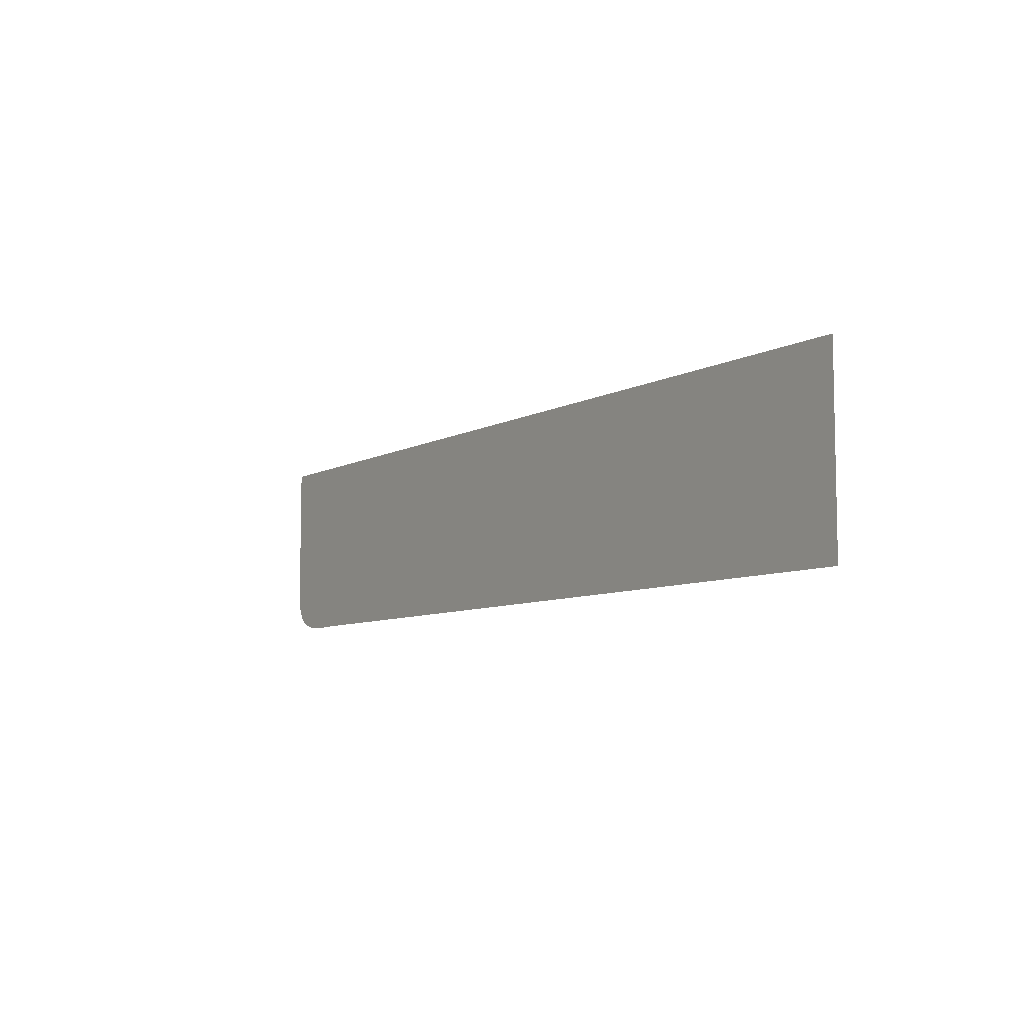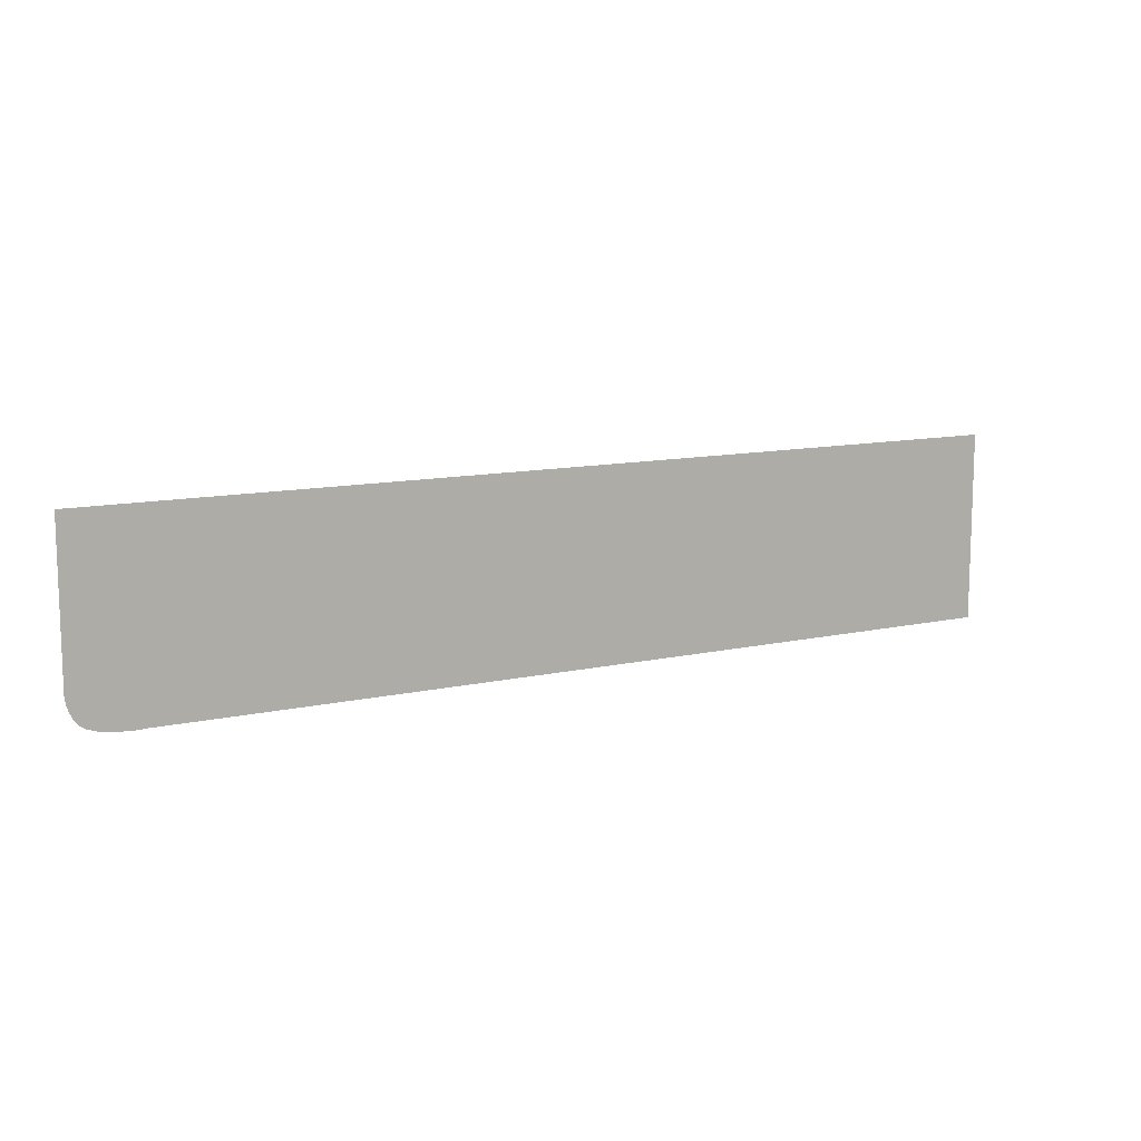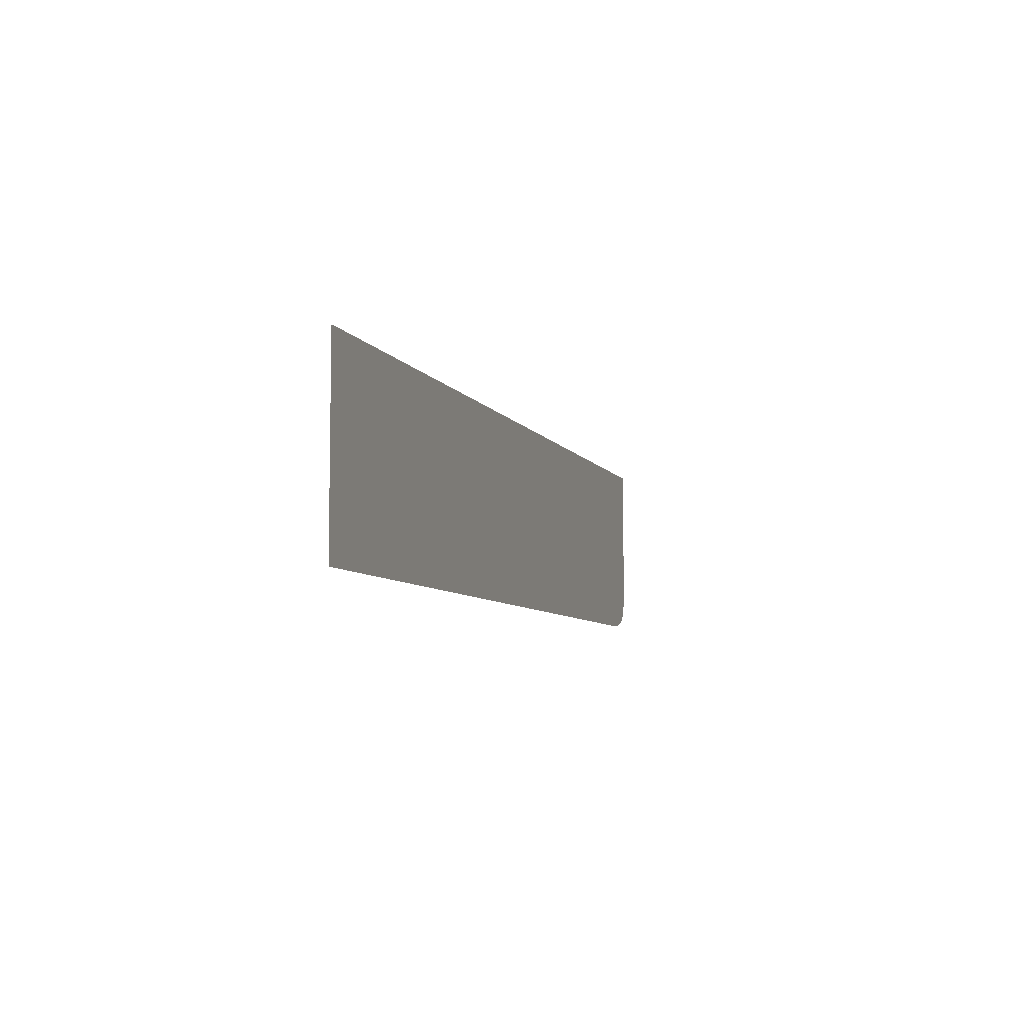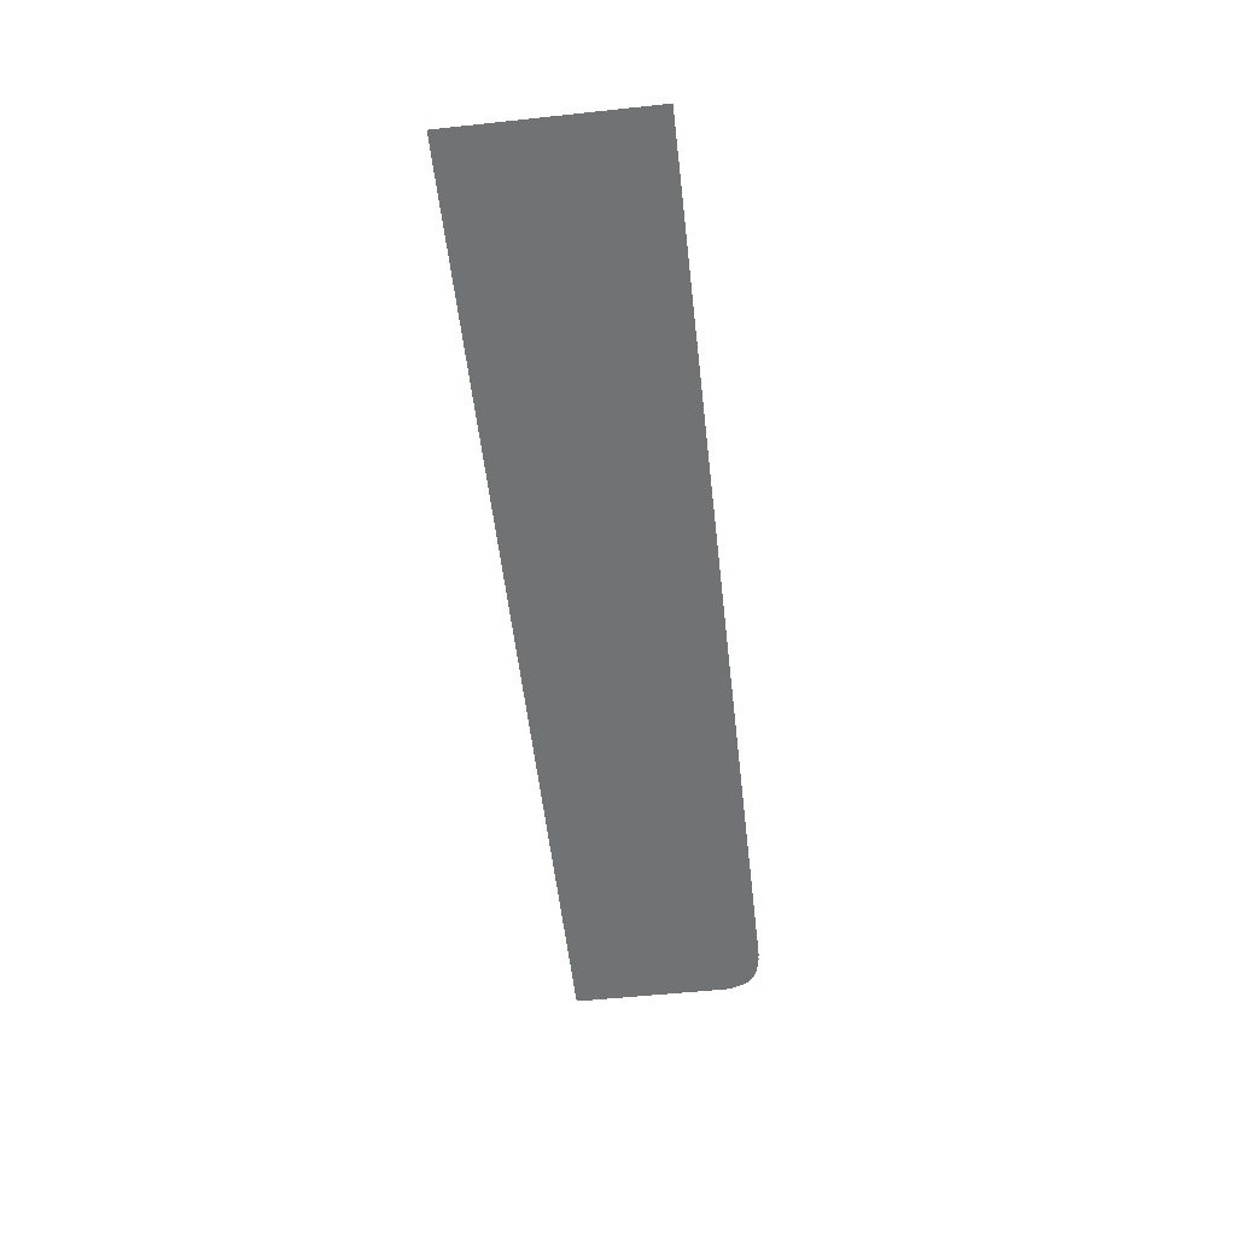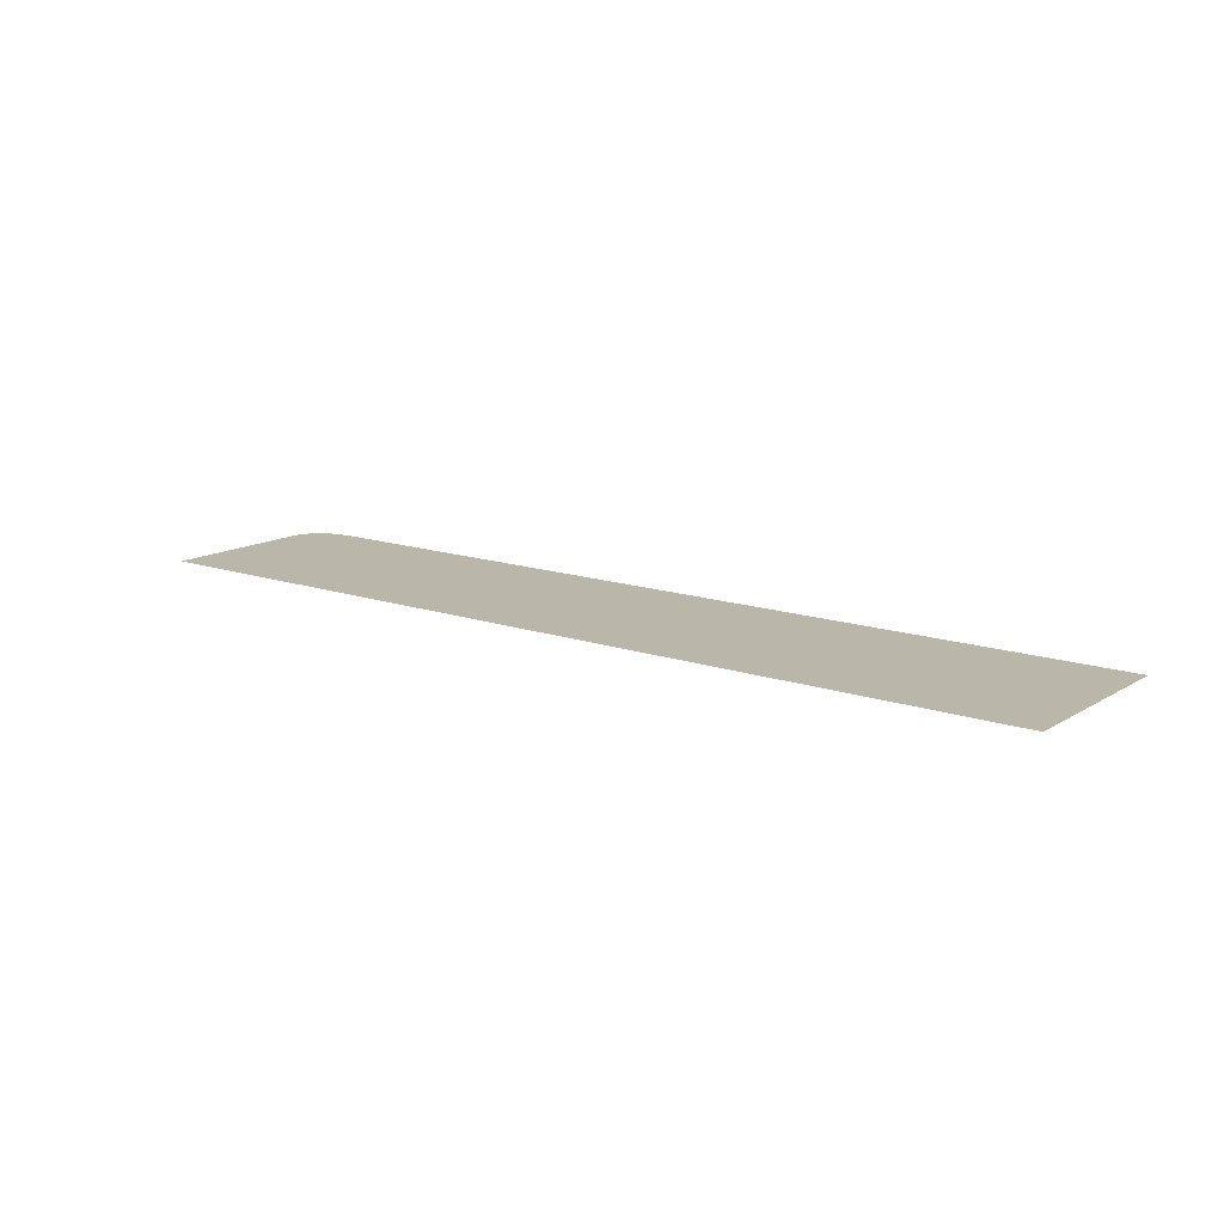
<metadata>
{"format":"obj","ext":"obj","renderer":"f3d","projection":"perspective","resolution":1024,"background":"white","views":[{"elev":-7.5,"azim":-123.8,"up":"+Y"},{"elev":11.4,"azim":151.2,"up":"+Y"},{"elev":-6.7,"azim":-72.5,"up":"+Y"},{"elev":-55.4,"azim":-83.6,"up":"+Z"},{"elev":14.1,"azim":-142.7,"up":"+Z"}]}
</metadata>
<code>
v 10.8 -2.072 0
v 10.79 -5.69 0
v 10.8 -5.68 0
v 10.78 -5.743 0
v 10.79 -5.732 0
v 10.77 -5.785 0
v 10.78 -5.774 0
v 10.75 -5.859 0
v 10.77 -5.817 0
v 10.74 -5.912 0
v 10.75 -5.88 0
v 10.63 -6.133 0
v 10.52 -6.249 0
v 10.47 -6.27 0
v 10.45 -6.291 0
v 10.38 -6.323 0
v 10.33 -6.333 0
v 10.29 -6.355 0
v 10.21 -6.376 0
v 10.2 -6.386 0
v 10.13 -6.397 0
v 10.11 -6.407 0
v 10.07 -6.407 0
v 10.06 -6.418 0
v 10.01 -6.418 0
v 9.998 -6.428 0
v 9.935 -6.428 0
v 9.925 -6.439 0
v 9.819 -6.439 0
v 9.809 -6.449 0
v 9.534 -6.449 0
v 9.524 -6.46 0
v 9.345 -6.46 0
v 9.334 -6.449 0
v -10.79 -2.072 0
v -10.79 -6.449 0
v -10.8 -2.083 0
v -10.8 -6.439 0
g mesh_4_0
f 38 37 36
f 35 36 37
f 34 36 35
f 1 34 35
f 33 34 1
f 32 33 1
f 31 32 1
f 30 31 1
f 29 30 1
f 28 29 1
f 27 28 1
f 26 27 1
f 25 26 1
f 24 25 1
f 23 24 1
f 22 23 1
f 21 22 1
f 20 21 1
f 19 20 1
f 18 19 1
f 17 18 1
f 16 17 1
f 15 16 1
f 14 15 1
f 13 14 1
f 12 13 1
f 10 12 1
f 8 10 1
f 11 10 8
f 6 8 1
f 9 8 6
f 4 6 1
f 7 6 4
f 2 4 1
f 5 4 2
f 3 2 1

</code>
